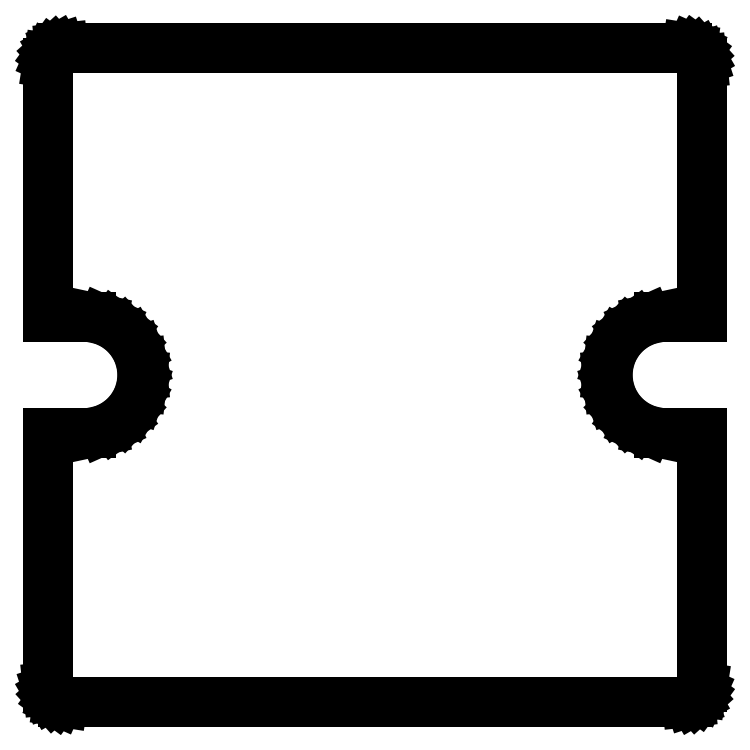
<metadata>
{"format":"dxf","ext":"dxf","renderer":"ezdxf+matplotlib","layout":"modelspace","background":"white","min_lineweight":24,"dpi":150}
</metadata>
<code>
0
SECTION
2
ENTITIES
0
LINE
8
0
10
20.61
20
-21.38
11
20.81
21
-21.31
0
LINE
8
0
10
20.81
20
-21.31
11
20.99
21
-21.21
0
LINE
8
0
10
20.99
20
-21.21
11
21.14
21
-21.07
0
LINE
8
0
10
21.14
20
-21.07
11
21.27
21
-20.9
0
LINE
8
0
10
21.27
20
-20.9
11
21.35
21
-20.71
0
LINE
8
0
10
21.35
20
-20.71
11
21.4
21
-20.4
0
LINE
8
0
10
21.4
20
-20.4
11
21.4
21
-3.8
0
LINE
8
0
10
21.4
20
-3.8
11
19
21
-3.8
0
LINE
8
0
10
19
20
-3.8
11
19
21
-3.779
0
LINE
8
0
10
19
20
-3.779
11
18.6
21
-3.779
0
LINE
8
0
10
18.6
20
-3.779
11
17.83
21
-3.614
0
LINE
8
0
10
17.83
20
-3.614
11
17.1
21
-3.291
0
LINE
8
0
10
17.1
20
-3.291
11
16.46
21
-2.824
0
LINE
8
0
10
16.46
20
-2.824
11
15.93
21
-2.234
0
LINE
8
0
10
15.93
20
-2.234
11
15.53
21
-1.546
0
LINE
8
0
10
15.53
20
-1.546
11
15.28
21
-0.7901
0
LINE
8
0
10
15.28
20
-0.7901
11
15.2
21
0
0
LINE
8
0
10
15.2
20
0
11
15.28
21
0.7901
0
LINE
8
0
10
15.28
20
0.7901
11
15.53
21
1.546
0
LINE
8
0
10
15.53
20
1.546
11
15.93
21
2.234
0
LINE
8
0
10
15.93
20
2.234
11
16.46
21
2.824
0
LINE
8
0
10
16.46
20
2.824
11
17.1
21
3.291
0
LINE
8
0
10
17.1
20
3.291
11
17.83
21
3.614
0
LINE
8
0
10
17.83
20
3.614
11
18.6
21
3.779
0
LINE
8
0
10
18.6
20
3.779
11
19
21
3.779
0
LINE
8
0
10
19
20
3.779
11
19
21
3.8
0
LINE
8
0
10
19
20
3.8
11
21.4
21
3.8
0
LINE
8
0
10
21.4
20
3.8
11
21.4
21
20.4
0
LINE
8
0
10
21.4
20
20.4
11
21.38
21
20.61
0
LINE
8
0
10
21.38
20
20.61
11
21.31
21
20.81
0
LINE
8
0
10
21.31
20
20.81
11
21.21
21
20.99
0
LINE
8
0
10
21.21
20
20.99
11
21.07
21
21.14
0
LINE
8
0
10
21.07
20
21.14
11
20.9
21
21.27
0
LINE
8
0
10
20.9
20
21.27
11
20.71
21
21.35
0
LINE
8
0
10
20.71
20
21.35
11
20.4
21
21.4
0
LINE
8
0
10
20.4
20
21.4
11
-20.4
21
21.4
0
LINE
8
0
10
-20.4
20
21.4
11
-20.61
21
21.38
0
LINE
8
0
10
-20.61
20
21.38
11
-20.81
21
21.31
0
LINE
8
0
10
-20.81
20
21.31
11
-20.99
21
21.21
0
LINE
8
0
10
-20.99
20
21.21
11
-21.14
21
21.07
0
LINE
8
0
10
-21.14
20
21.07
11
-21.27
21
20.9
0
LINE
8
0
10
-21.27
20
20.9
11
-21.35
21
20.71
0
LINE
8
0
10
-21.35
20
20.71
11
-21.4
21
20.4
0
LINE
8
0
10
-21.4
20
20.4
11
-21.4
21
3.8
0
LINE
8
0
10
-21.4
20
3.8
11
-19
21
3.8
0
LINE
8
0
10
-19
20
3.8
11
-19
21
3.779
0
LINE
8
0
10
-19
20
3.779
11
-18.6
21
3.779
0
LINE
8
0
10
-18.6
20
3.779
11
-17.83
21
3.614
0
LINE
8
0
10
-17.83
20
3.614
11
-17.1
21
3.291
0
LINE
8
0
10
-17.1
20
3.291
11
-16.46
21
2.824
0
LINE
8
0
10
-16.46
20
2.824
11
-15.93
21
2.234
0
LINE
8
0
10
-15.93
20
2.234
11
-15.53
21
1.546
0
LINE
8
0
10
-15.53
20
1.546
11
-15.28
21
0.7901
0
LINE
8
0
10
-15.28
20
0.7901
11
-15.2
21
0
0
LINE
8
0
10
-15.2
20
0
11
-15.28
21
-0.7901
0
LINE
8
0
10
-15.28
20
-0.7901
11
-15.53
21
-1.546
0
LINE
8
0
10
-15.53
20
-1.546
11
-15.93
21
-2.234
0
LINE
8
0
10
-15.93
20
-2.234
11
-16.46
21
-2.824
0
LINE
8
0
10
-16.46
20
-2.824
11
-17.1
21
-3.291
0
LINE
8
0
10
-17.1
20
-3.291
11
-17.83
21
-3.614
0
LINE
8
0
10
-17.83
20
-3.614
11
-18.6
21
-3.779
0
LINE
8
0
10
-18.6
20
-3.779
11
-19
21
-3.779
0
LINE
8
0
10
-19
20
-3.779
11
-19
21
-3.8
0
LINE
8
0
10
-19
20
-3.8
11
-21.4
21
-3.8
0
LINE
8
0
10
-21.4
20
-3.8
11
-21.4
21
-20.4
0
LINE
8
0
10
-21.4
20
-20.4
11
-21.38
21
-20.61
0
LINE
8
0
10
-21.38
20
-20.61
11
-21.31
21
-20.81
0
LINE
8
0
10
-21.31
20
-20.81
11
-21.21
21
-20.99
0
LINE
8
0
10
-21.21
20
-20.99
11
-21.07
21
-21.14
0
LINE
8
0
10
-21.07
20
-21.14
11
-20.9
21
-21.27
0
LINE
8
0
10
-20.9
20
-21.27
11
-20.71
21
-21.35
0
LINE
8
0
10
-20.71
20
-21.35
11
-20.4
21
-21.4
0
LINE
8
0
10
-20.4
20
-21.4
11
20.4
21
-21.4
0
LINE
8
0
10
20.4
20
-21.4
11
20.61
21
-21.38
0
ENDSEC
0
EOF

</code>
